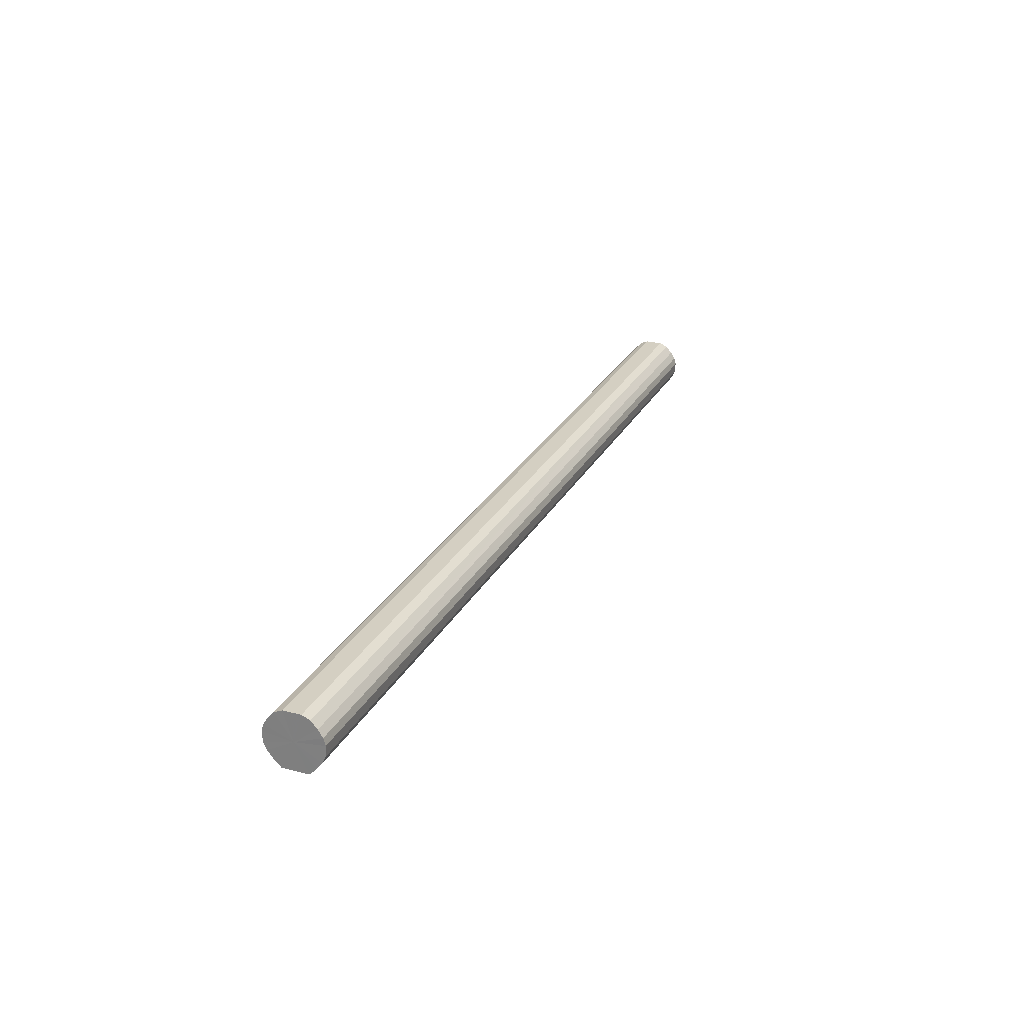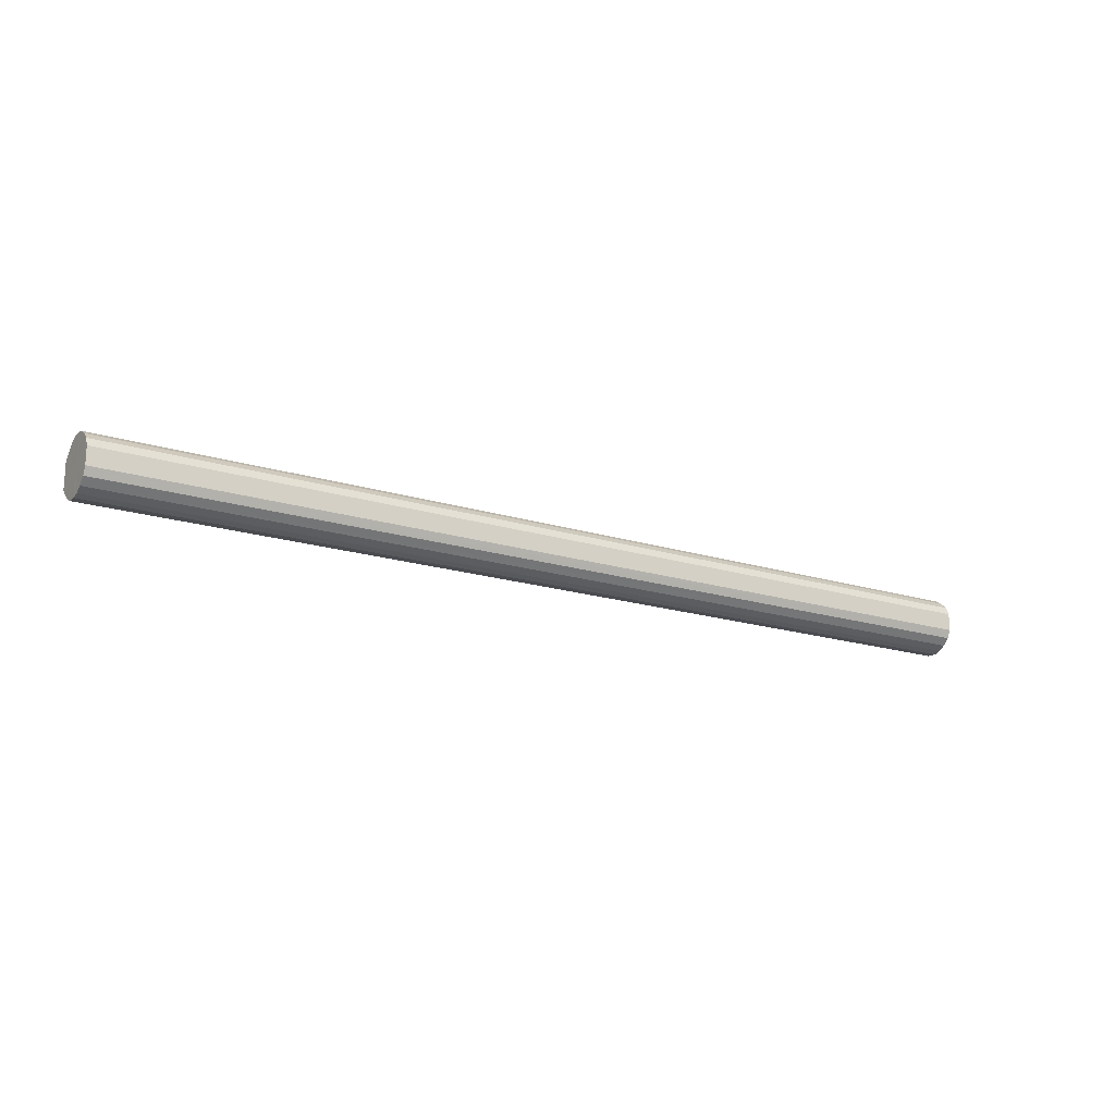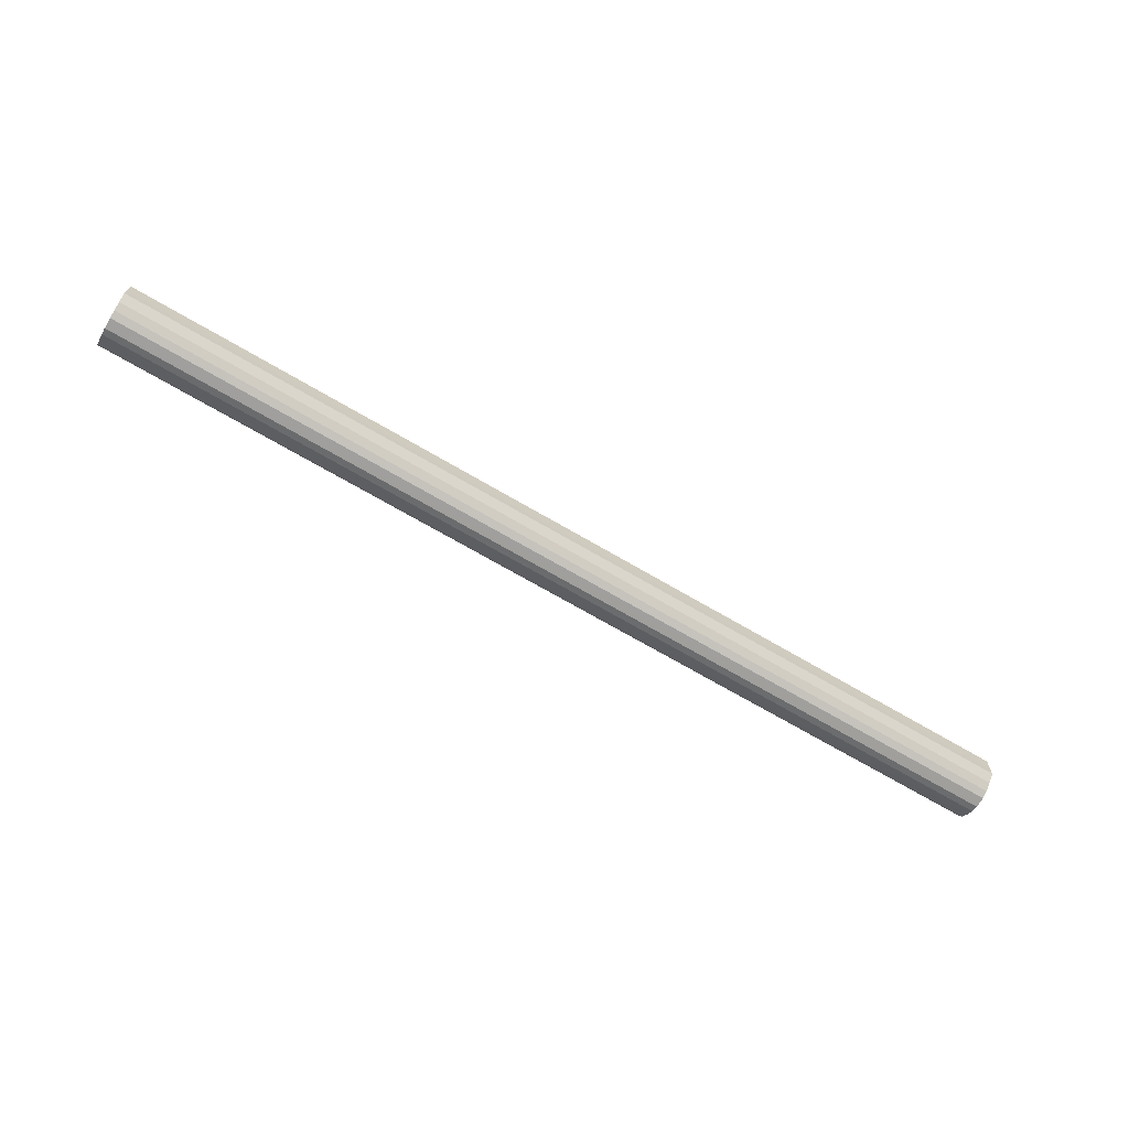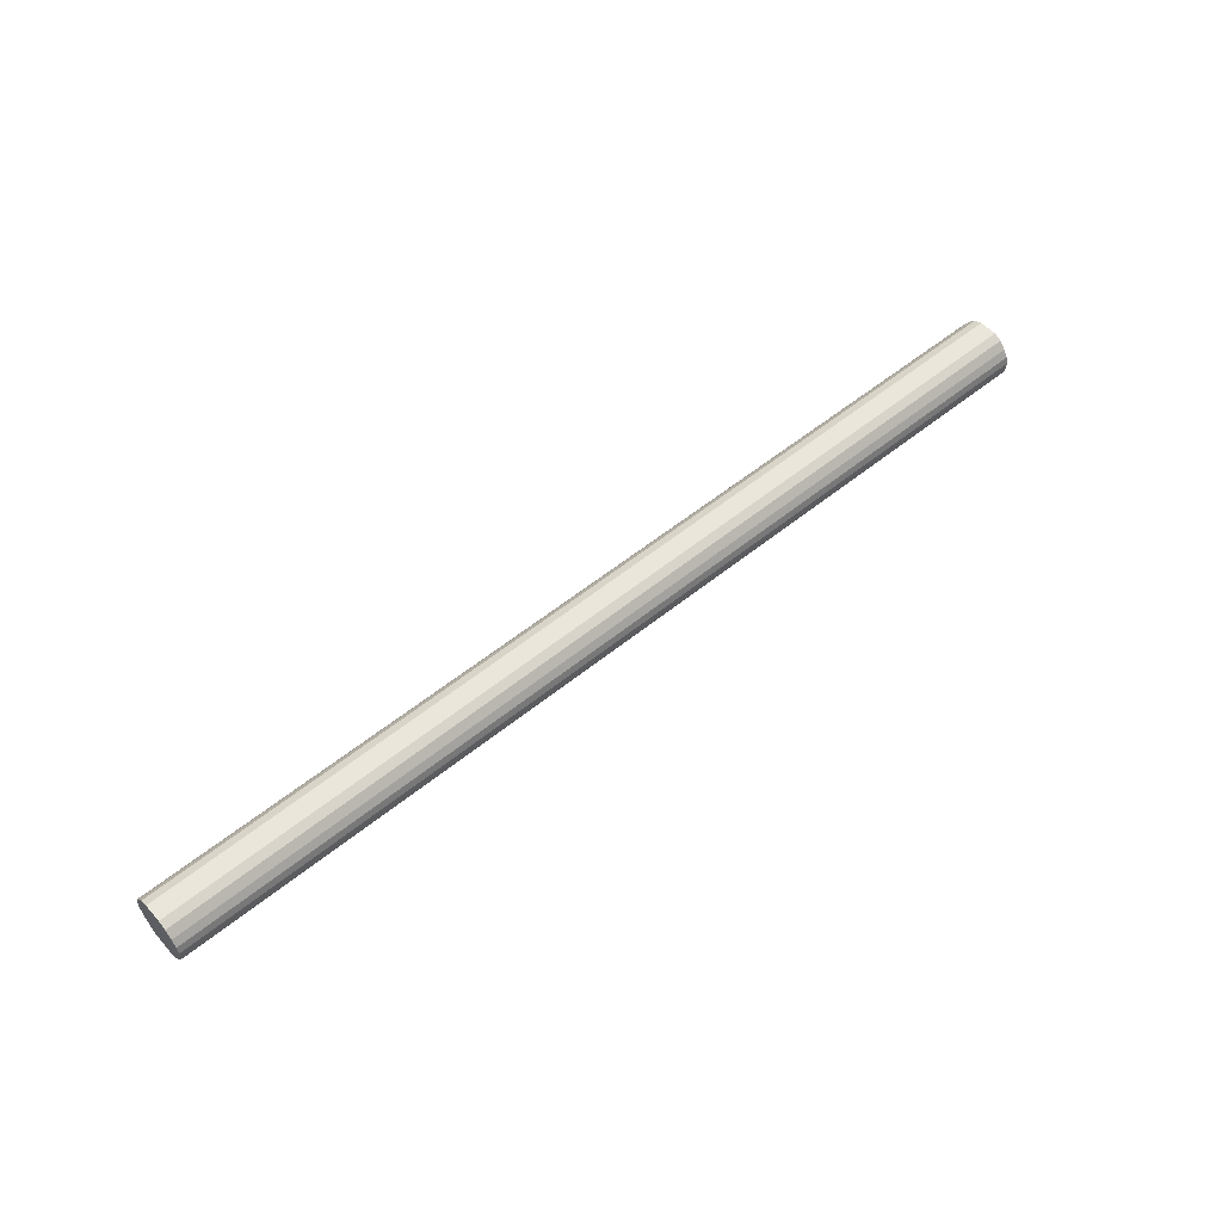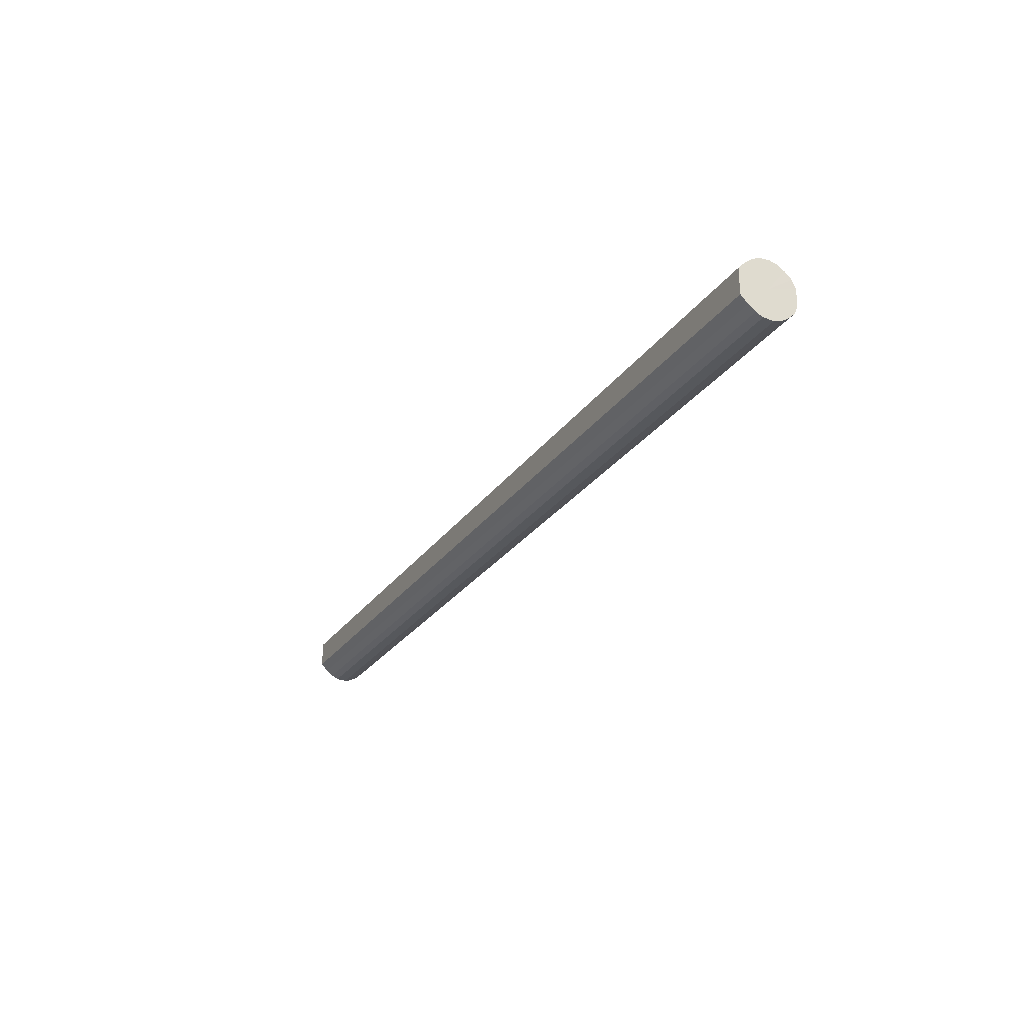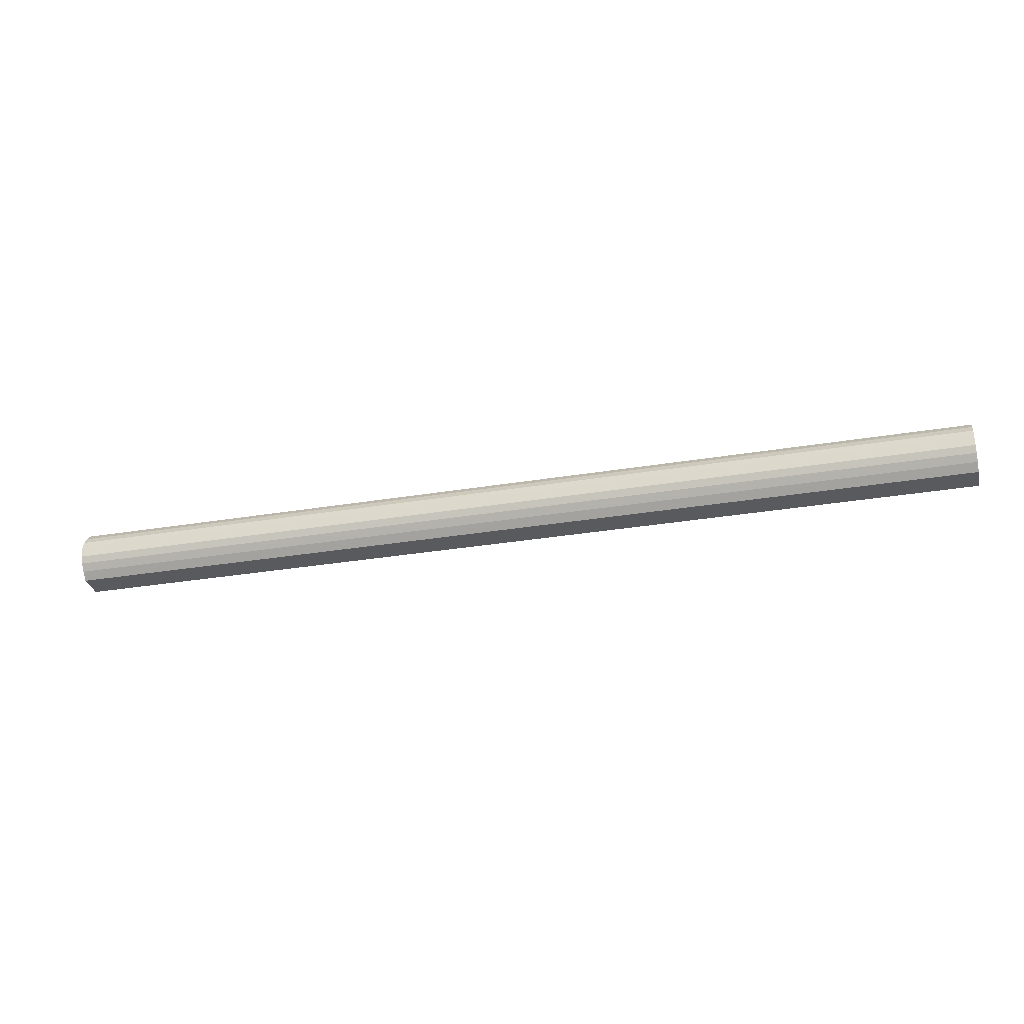
<metadata>
{"format":"obj","ext":"obj","renderer":"f3d","projection":"perspective","resolution":1024,"background":"white","views":[{"elev":25.6,"azim":112.3,"up":"+Y"},{"elev":-18.3,"azim":148.8,"up":"+Z"},{"elev":-68.0,"azim":-30.7,"up":"+Z"},{"elev":55.0,"azim":139.3,"up":"+Y"},{"elev":-25.9,"azim":63.3,"up":"+Z"},{"elev":-31.3,"azim":-166.6,"up":"+Y"}]}
</metadata>
<code>
o 23863
v 2240 1881 14.26
v 2240 1881 14.23
v 2238 1881 14.26
v 2240 1881 14.21
v 2238 1881 14.23
v 2240 1881 14.28
v 2238 1881 14.28
v 2240 1880 14.19
v 2238 1881 14.21
v 2240 1881 14.31
v 2238 1881 14.31
v 2240 1880 14.18
v 2238 1880 14.19
v 2240 1880 14.33
v 2238 1880 14.33
v 2240 1880 14.18
v 2238 1880 14.18
v 2240 1880 14.34
v 2238 1880 14.34
v 2240 1880 14.18
v 2238 1880 14.18
v 2240 1880 14.34
v 2238 1880 14.34
v 2240 1880 14.19
v 2238 1880 14.18
v 2240 1880 14.34
v 2238 1880 14.34
v 2240 1880 14.2
v 2238 1880 14.19
v 2240 1880 14.33
v 2238 1880 14.33
v 2240 1880 14.22
v 2238 1880 14.2
v 2240 1880 14.32
v 2238 1880 14.32
v 2240 1880 14.25
v 2238 1880 14.22
v 2240 1880 14.3
v 2238 1880 14.3
v 2240 1880 14.27
v 2238 1880 14.25
v 2238 1880 14.27
v 2238 1881 14.26
v 2240 1881 14.23
v 2238 1881 14.23
v 2240 1881 14.21
v 2238 1881 14.21
v 2238 1881 14.28
v 2240 1881 14.26
v 2238 1881 14.31
v 2240 1881 14.28
v 2240 1880 14.19
v 2238 1880 14.19
v 2238 1880 14.33
v 2240 1881 14.31
v 2238 1880 14.34
v 2240 1880 14.33
v 2240 1880 14.18
v 2238 1880 14.18
v 2238 1880 14.34
v 2240 1880 14.34
v 2238 1880 14.34
v 2240 1880 14.34
v 2240 1880 14.18
v 2238 1880 14.18
v 2238 1880 14.33
v 2240 1880 14.34
v 2238 1880 14.32
v 2240 1880 14.33
v 2240 1880 14.18
v 2238 1880 14.18
v 2238 1880 14.3
v 2240 1880 14.32
v 2238 1880 14.27
v 2240 1880 14.3
v 2240 1880 14.19
v 2238 1880 14.19
v 2238 1880 14.25
v 2240 1880 14.27
v 2238 1880 14.22
v 2240 1880 14.25
v 2240 1880 14.2
v 2238 1880 14.2
v 2240 1880 14.22
v 2240 1880 14.26
v 2240 1881 14.23
v 2240 1881 14.26
v 2240 1881 14.21
v 2240 1881 14.28
v 2240 1880 14.19
v 2240 1881 14.31
v 2240 1880 14.18
v 2240 1880 14.33
v 2240 1880 14.18
v 2240 1880 14.34
v 2240 1880 14.18
v 2240 1880 14.34
v 2240 1880 14.19
v 2240 1880 14.34
v 2240 1880 14.2
v 2240 1880 14.33
v 2240 1880 14.22
v 2240 1880 14.32
v 2240 1880 14.25
v 2240 1880 14.3
v 2240 1880 14.27
v 2238 1880 14.26
v 2238 1881 14.26
v 2238 1881 14.23
v 2238 1881 14.28
v 2238 1881 14.21
v 2238 1881 14.31
v 2238 1880 14.19
v 2238 1880 14.33
v 2238 1880 14.18
v 2238 1880 14.34
v 2238 1880 14.18
v 2238 1880 14.34
v 2238 1880 14.18
v 2238 1880 14.34
v 2238 1880 14.19
v 2238 1880 14.33
v 2238 1880 14.2
v 2238 1880 14.32
v 2238 1880 14.22
v 2238 1880 14.3
v 2238 1880 14.25
v 2238 1880 14.27
f 1 2 3
f 2 4 5
f 6 1 7
f 4 8 9
f 10 6 11
f 8 12 13
f 14 10 15
f 12 16 17
f 18 14 19
f 16 20 21
f 22 18 23
f 20 24 25
f 26 22 27
f 24 28 29
f 30 26 31
f 28 32 33
f 34 30 35
f 32 36 37
f 38 34 39
f 36 40 41
f 40 38 42
f 43 44 45
f 45 46 47
f 48 49 43
f 50 51 48
f 47 52 53
f 54 55 50
f 56 57 54
f 53 58 59
f 60 61 56
f 62 63 60
f 59 64 65
f 66 67 62
f 68 69 66
f 65 70 71
f 72 73 68
f 74 75 72
f 71 76 77
f 78 79 74
f 80 81 78
f 77 82 83
f 83 84 80
f 85 86 87
f 85 88 86
f 85 87 89
f 85 90 88
f 85 89 91
f 85 92 90
f 85 91 93
f 85 94 92
f 85 93 95
f 85 96 94
f 85 95 97
f 85 98 96
f 85 97 99
f 85 100 98
f 85 99 101
f 85 102 100
f 85 101 103
f 85 104 102
f 85 103 105
f 85 106 104
f 85 105 106
f 107 108 109
f 107 110 108
f 107 109 111
f 107 112 110
f 107 111 113
f 107 114 112
f 107 113 115
f 107 116 114
f 107 115 117
f 107 118 116
f 107 117 119
f 107 120 118
f 107 119 121
f 107 122 120
f 107 121 123
f 107 124 122
f 107 123 125
f 107 126 124
f 107 125 127
f 107 128 126
f 107 127 128

</code>
